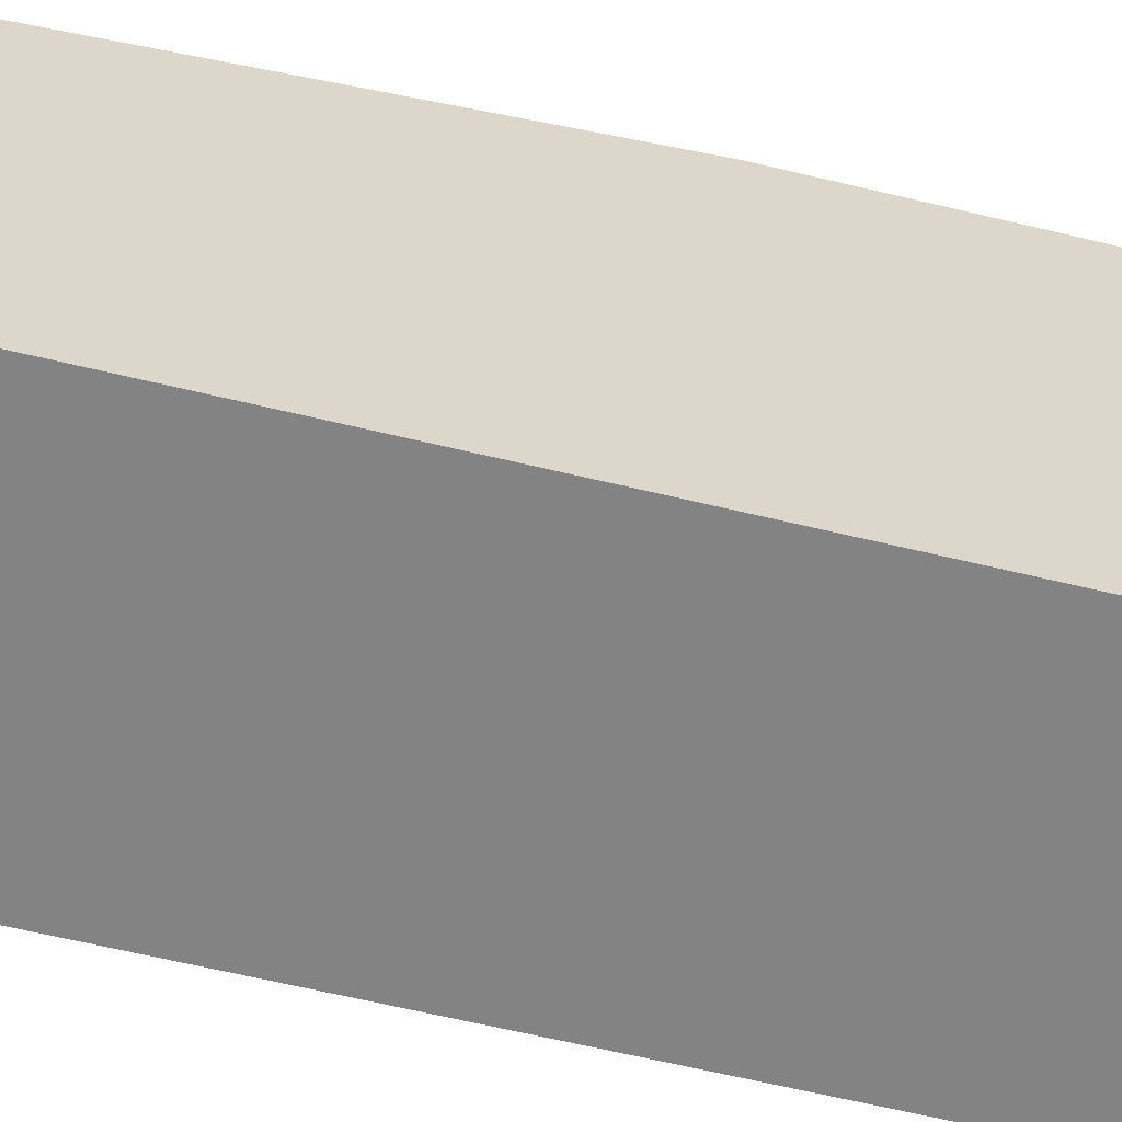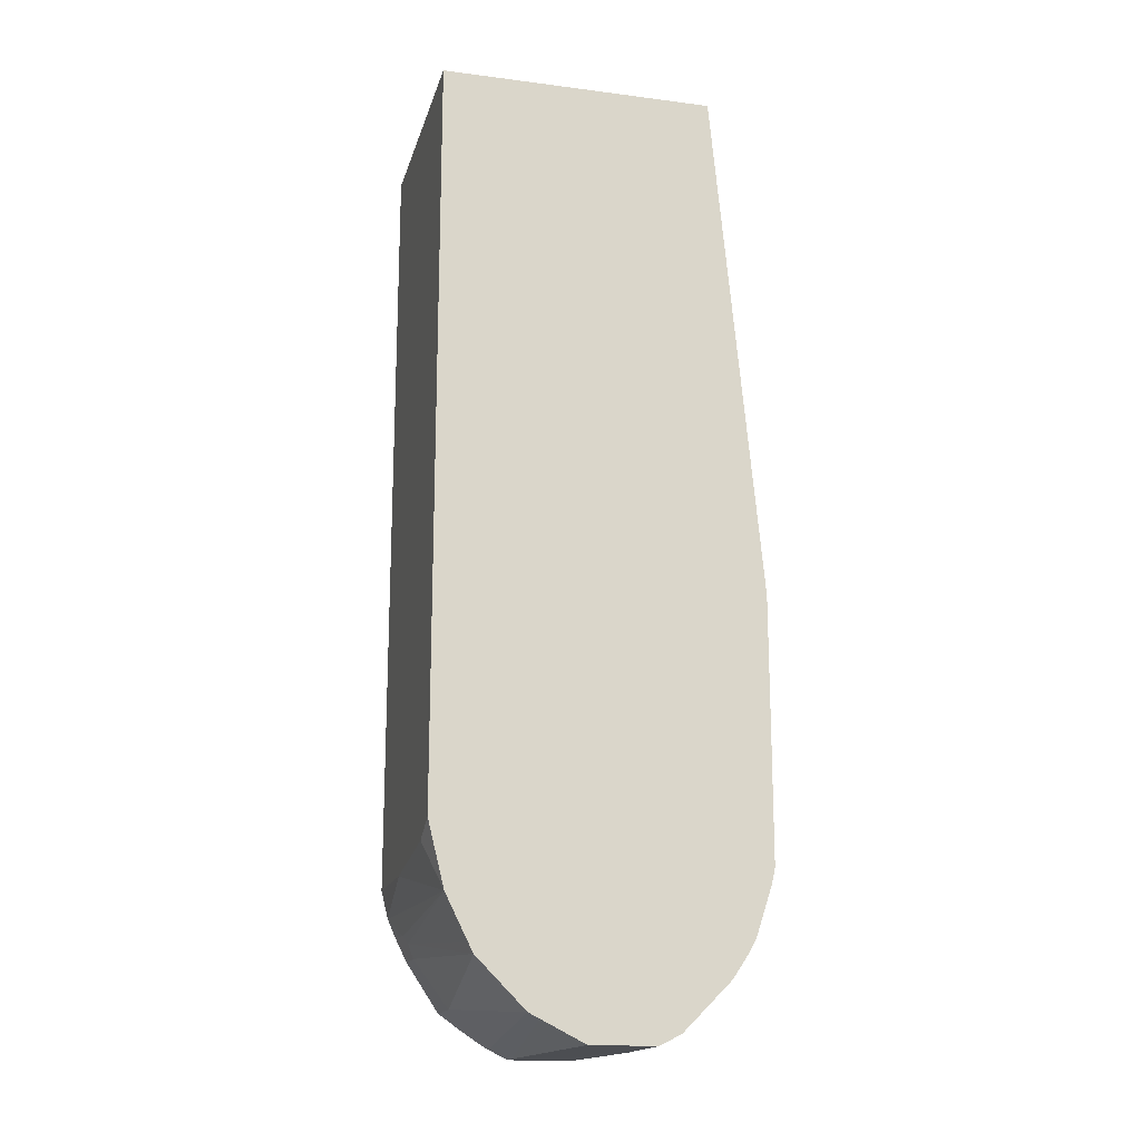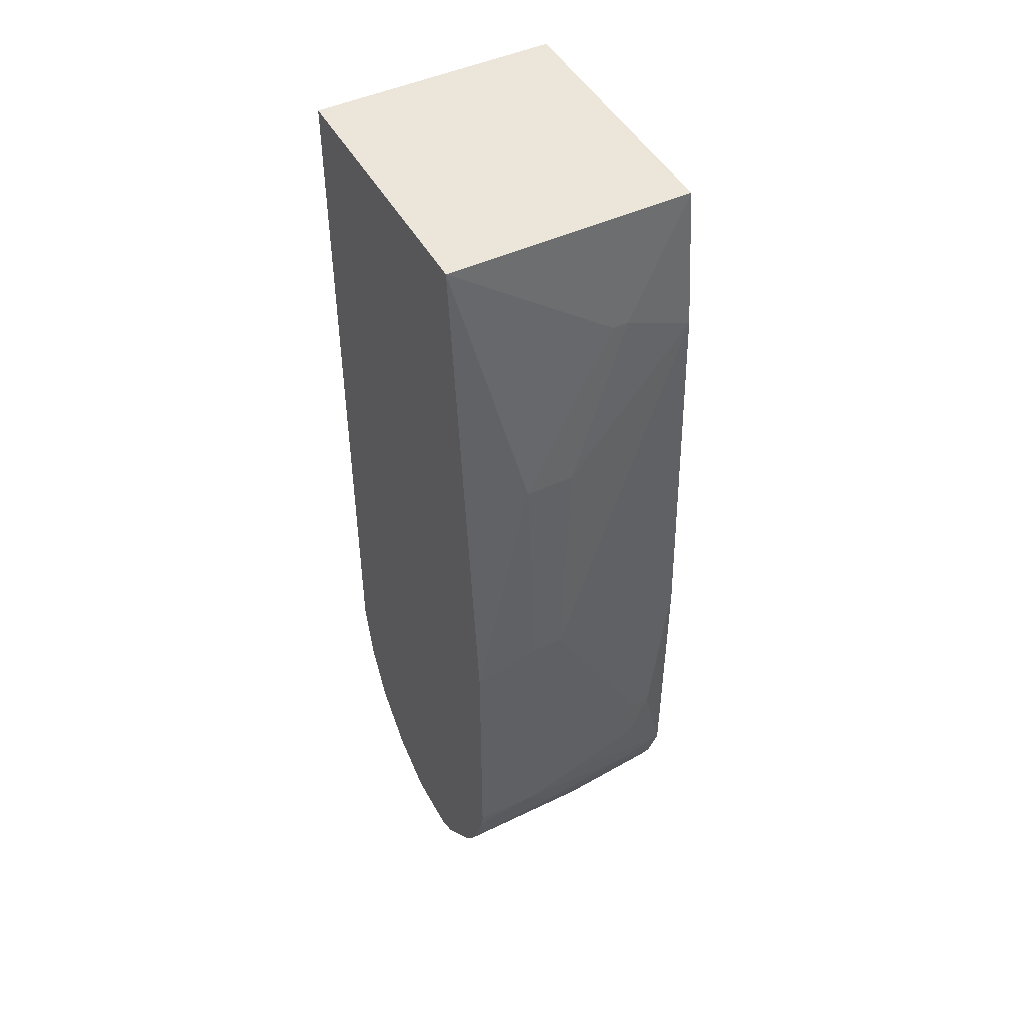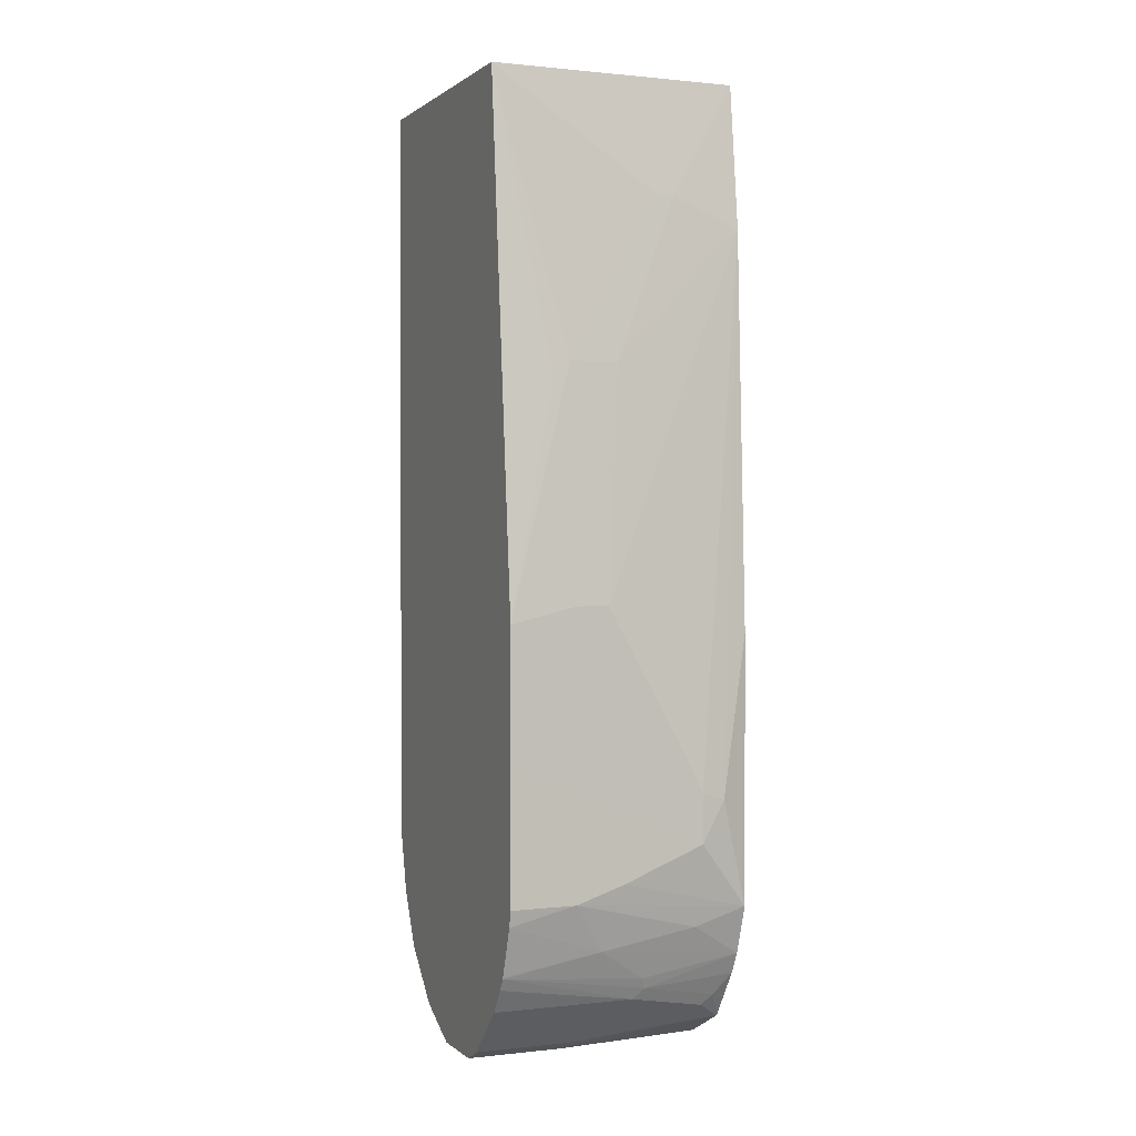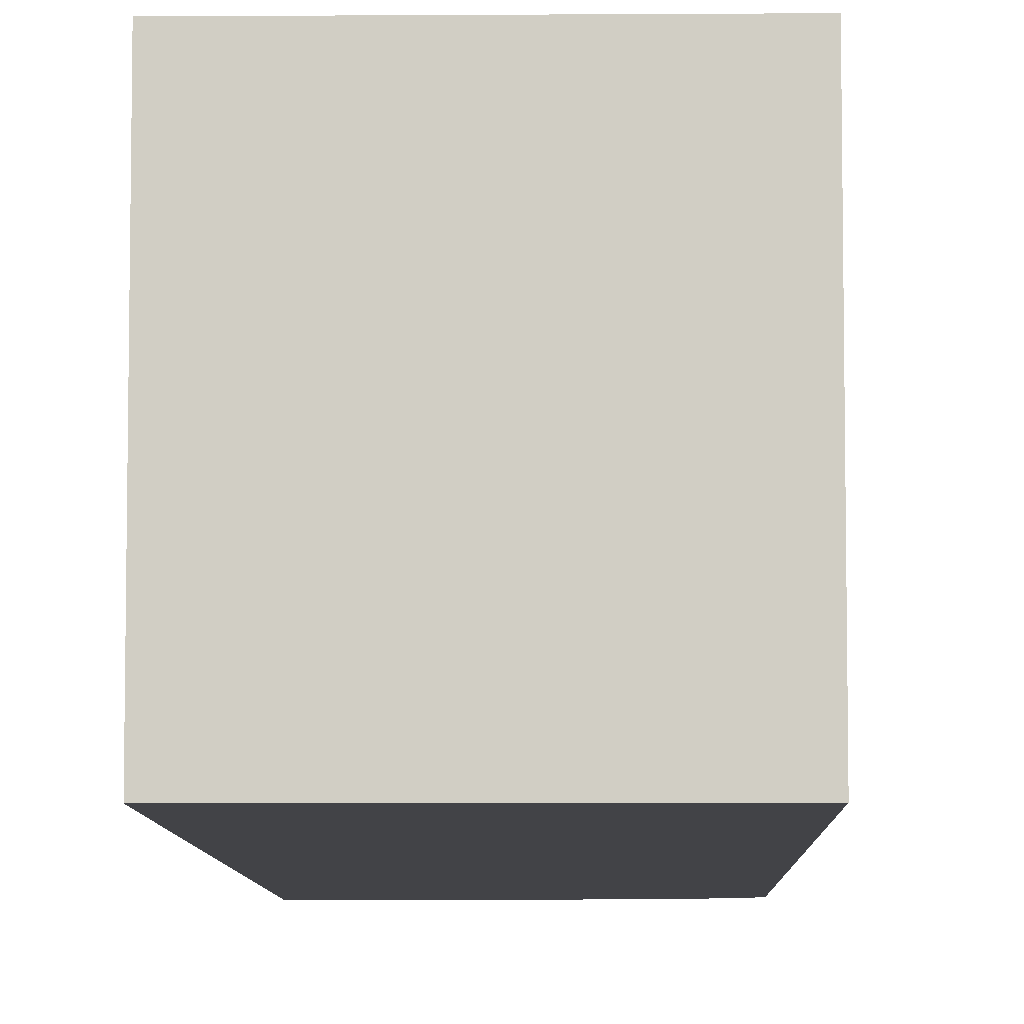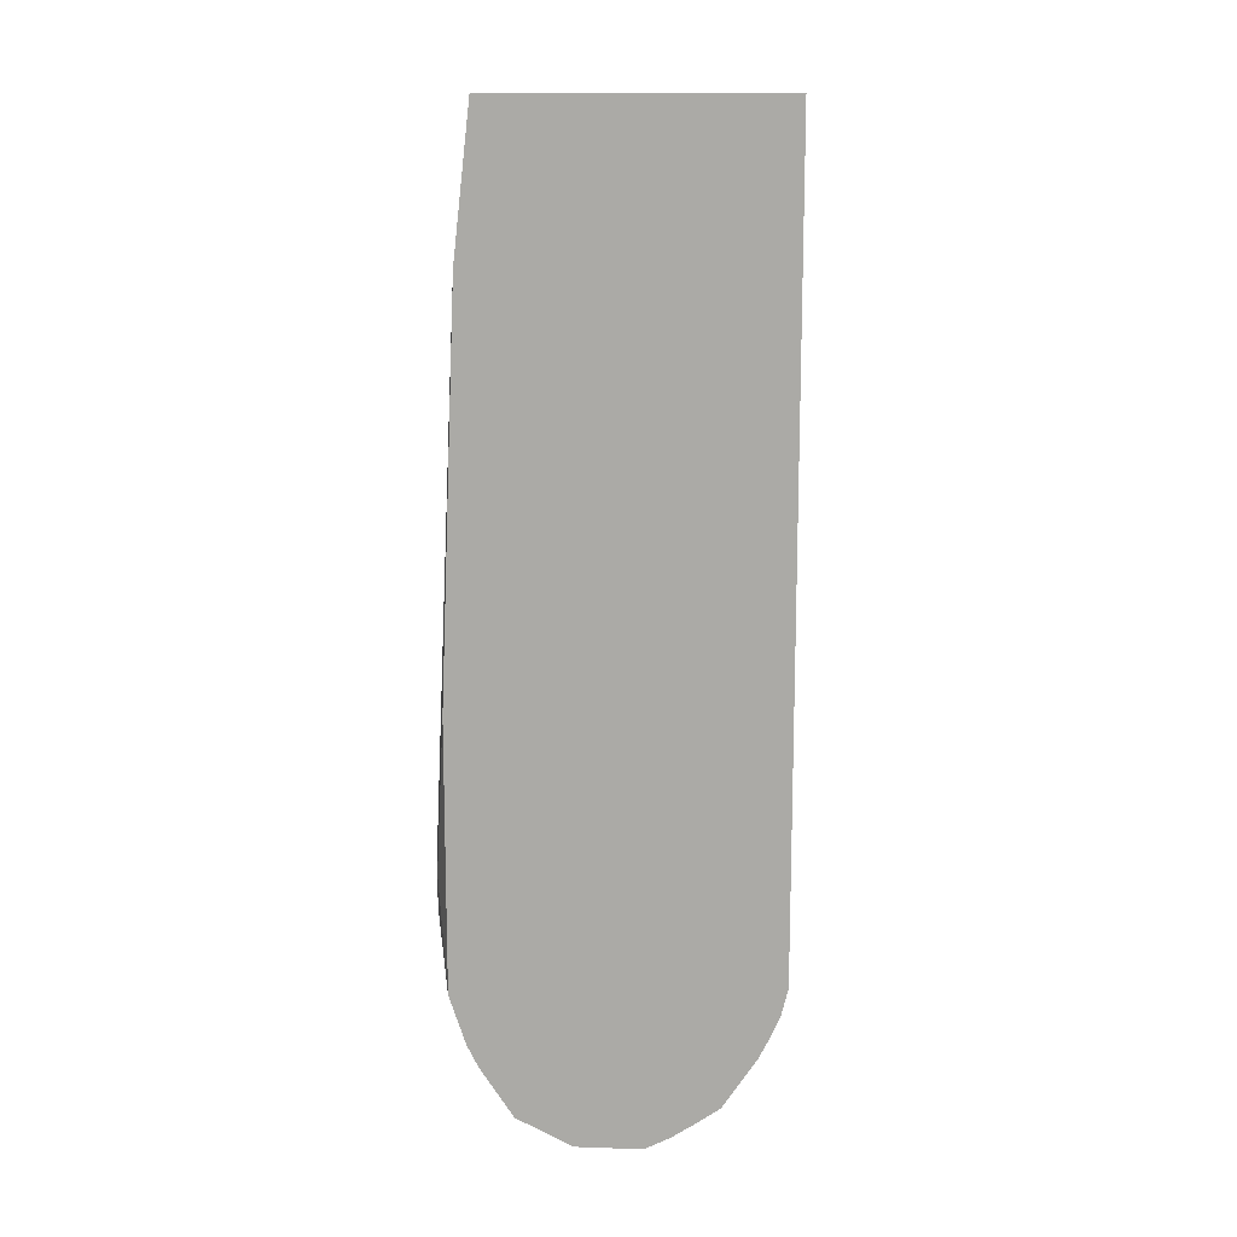
<metadata>
{"format":"obj","ext":"obj","renderer":"f3d","projection":"perspective","resolution":1024,"background":"white","views":[{"elev":-61.0,"azim":76.0,"up":"+Y"},{"elev":-17.0,"azim":75.6,"up":"+Z"},{"elev":47.1,"azim":152.3,"up":"+Z"},{"elev":0.8,"azim":157.4,"up":"+Z"},{"elev":-7.5,"azim":1.1,"up":"+Y"},{"elev":13.4,"azim":-85.7,"up":"+Z"}]}
</metadata>
<code>
v 0.01681 0.1492 -0.4638
v 0.01681 0.1492 -0.4476
v 0.01681 0.1491 -0.5966
v -0.04971 0.1491 -0.5963
v -0.0994 0.1491 -0.5797
v -0.1822 0.1491 -0.5466
v 0.01681 0.1491 -0.3313
v -0.1822 0.1491 -0.4969
v -0.1656 0.1491 -0.4638
v -0.08285 0.1491 -0.3147
v -0.04971 0.1491 -0.3147
v 0.01681 0.1454 -0.6129
v -0.2363 0.1325 -0.6129
v -0.08285 0.1325 -0.646
v -0.1822 0.1325 -0.6295
v -0.2071 0.1449 -0.5052
v -0.04971 0.1325 -0.08289
v -0.03314 0.1325 -0.09946
v 0.01681 0.09938 0.1998
v -0.2363 0.116 0.05402
v -0.0994 0.1325 -0.08289
v 0.01681 0.1289 -0.6626
v -0.2363 0.1325 -0.3435
v -0.2363 0.116 -0.6626
v 0.01681 0.1281 -0.6646
v -0.1325 0.116 -0.6792
v -0.1491 0.116 0.08283
v -0.2363 0.09938 0.1998
v 0.01681 -0.1822 0.1998
v -0.1656 0.116 0.08283
v -0.138 0.1104 -0.6902
v -0.2363 0.1098 -0.6748
v 0.01681 0.1213 -0.6767
v -0.127 0.1049 -0.7012
v -0.2363 -0.1822 0.1998
v 0.01681 -0.1822 -0.5632
v -0.2098 0.08835 -0.7178
v -0.2209 0.09387 -0.7068
v -0.2363 0.1049 -0.6846
v 0.01681 0.1197 -0.6792
v 0.01681 0.1049 -0.7012
v -0.2363 -0.1822 -0.5963
v -0.01659 -0.1822 -0.5797
v 0.01681 -0.1656 -0.6295
v 0.01681 0.08835 -0.7178
v -0.2363 0.07177 -0.7344
v -0.2363 -0.1751 -0.6251
v -0.1325 -0.1822 -0.5963
v -0.1988 -0.1656 -0.646
v -0.1905 -0.1615 -0.6543
v 0.01681 -0.149 -0.6628
v 0.01681 0.05519 -0.7509
v -0.07733 0.05519 -0.7509
v -0.08835 0.04416 -0.7565
v -0.2363 0.06191 -0.7393
v -0.2363 -0.1671 -0.6431
v -0.2363 -0.156 -0.6652
v -0.1988 -0.1601 -0.6571
v -0.1988 -0.1546 -0.6681
v 0.01681 -0.138 -0.6846
v 0.01681 -0.1435 -0.6738
v 0.01681 0.03313 -0.762
v -0.08285 0.03313 -0.762
v -0.2363 0.01655 -0.762
v -0.2363 0.04968 -0.7455
v -0.2363 -0.1546 -0.6681
v -0.1822 -0.1215 -0.7178
v 0.01681 -0.1049 -0.7178
v 0.01681 -0.03312 -0.762
v -0.2363 -0.0497 -0.762
v -0.2363 -0.1215 -0.7178
v -0.2363 -0.0993 -0.7333
v -0.2363 -0.07468 -0.7495
v -0.2153 -0.07176 -0.7509
v 0.01681 -0.08834 -0.7344
v -0.2153 -0.0497 -0.762
v 0.01681 -0.06624 -0.7455
v 0.01681 -0.08817 -0.7344
v 0.01681 -0.07714 -0.74
f 34 40 41
f 36 43 44
f 34 41 45
f 34 45 37
f 31 39 32
f 33 40 34
f 37 45 52
f 42 47 48
f 37 53 46
f 37 46 38
f 38 46 39
f 43 48 44
f 44 49 50
f 31 38 39
f 44 47 49
f 37 52 53
f 31 37 38
f 19 35 29
f 29 43 36
f 17 27 19
f 44 50 51
f 17 19 18
f 19 27 30
f 19 30 28
f 19 28 35
f 20 28 30
f 31 34 37
f 20 30 21
f 24 31 32
f 25 33 34
f 25 34 31
f 25 31 26
f 29 35 42
f 29 42 48
f 29 48 43
f 24 26 31
f 44 48 47
f 67 73 74
f 46 54 55
f 62 69 76
f 62 76 70
f 62 70 64
f 62 64 63
f 67 71 72
f 67 72 73
f 67 74 75
f 60 67 68
f 67 75 68
f 70 76 73
f 73 76 74
f 74 76 79
f 74 79 78
f 74 78 75
f 76 77 79
f 17 30 27
f 69 77 76
f 46 53 54
f 59 71 67
f 59 67 60
f 47 56 49
f 49 56 57
f 49 57 58
f 49 58 50
f 50 58 59
f 50 59 60
f 50 60 61
f 59 66 71
f 50 61 51
f 52 63 54
f 52 54 53
f 54 63 64
f 54 64 65
f 54 65 55
f 57 66 59
f 57 59 58
f 52 62 63
f 17 21 30
f 13 46 55
f 14 26 24
f 1 33 25
f 1 25 22
f 1 22 12
f 1 12 3
f 1 3 4
f 1 4 5
f 1 5 6
f 1 6 8
f 1 8 2
f 2 8 9
f 2 9 10
f 2 10 11
f 2 11 7
f 3 12 4
f 4 13 5
f 1 41 40
f 1 45 41
f 1 52 45
f 1 62 52
f 16 23 20
f 1 2 7
f 1 7 19
f 1 19 29
f 1 29 36
f 1 36 44
f 1 44 51
f 4 12 14
f 1 51 61
f 1 60 68
f 1 68 75
f 1 75 78
f 1 78 79
f 1 79 77
f 1 77 69
f 1 69 62
f 1 61 60
f 4 14 15
f 1 40 33
f 5 13 6
f 13 64 70
f 13 70 73
f 13 73 72
f 13 72 71
f 13 71 66
f 14 25 26
f 13 57 56
f 13 65 64
f 13 56 47
f 13 42 35
f 13 35 28
f 13 28 20
f 13 20 23
f 14 24 15
f 14 22 25
f 4 15 13
f 13 47 42
f 13 55 65
f 13 66 57
f 13 39 46
f 6 16 8
f 7 11 17
f 7 17 18
f 7 18 19
f 8 16 20
f 8 20 9
f 9 20 10
f 10 20 21
f 6 13 16
f 10 17 11
f 12 22 14
f 13 23 16
f 13 15 24
f 13 24 32
f 13 32 39
f 10 21 17

</code>
